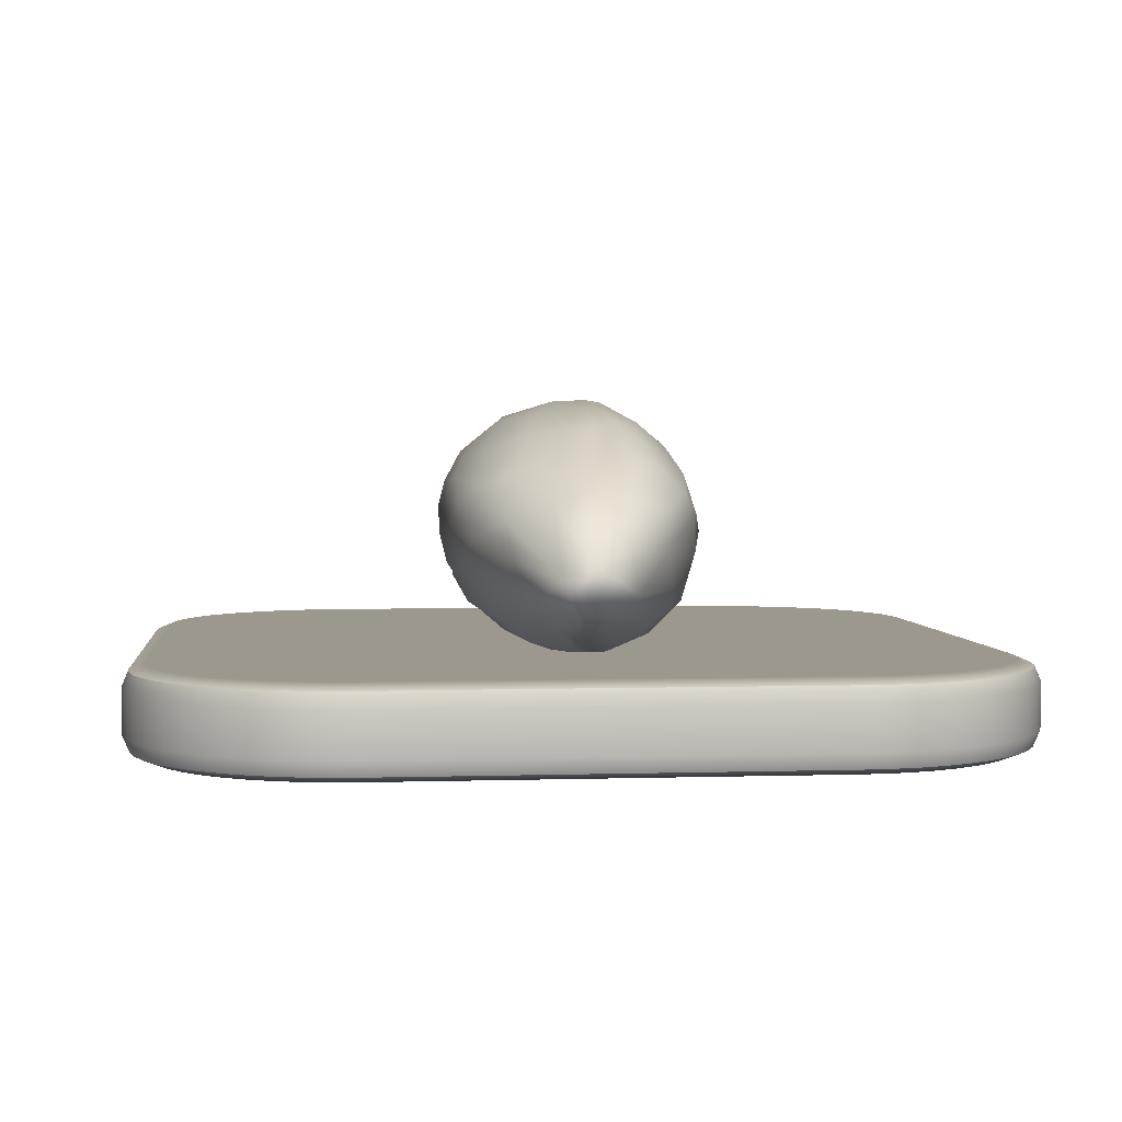
<metadata>
{"format":"obj","ext":"obj","renderer":"f3d","projection":"perspective","resolution":1024,"background":"white","views":[{"elev":3.2,"azim":83.8,"up":"+Y"}]}
</metadata>
<code>
g default
v 2.509 1.193 0.04408
v 0.2224 2.249 -0.1425
v -0.3821 2.226 -0.0377
v -0.1931 2.219 0.129
v 0.8324 1.468 -0.8419
v 0.7784 1.343 -0.8686
v 0.014 1.657 -0.7961
v 1.53 1.87 -0.2474
v 1.979 1.659 0.03334
v 1.807 1.526 -0.5175
v 2.149 1.536 -0.1123
v 2.017 1.261 -0.4701
v 0.7613 1.925 -0.6315
v 1.033 2.093 -0.2587
v 1.374 1.63 -0.6798
v 1.383 1.475 -0.737
v -0.2366 2.226 -0.2366
v 0.05282 2.052 -0.52
v 0.1398 2.232 -0.2592
v -0.2378 2.068 -0.496
v 0.4523 1.708 -0.7851
v -0.4624 1.632 -0.7342
v -0.8471 2.122 -0.0202
v -0.6792 1.897 -0.5733
v -0.7843 2.045 -0.3926
v -1.019 2.025 -0.2352
v -1.045 1.843 -0.519
v -0.9036 1.604 -0.6841
v -0.4528 1.339 -0.7642
v -1.189 1.449 -0.6292
v -1.665 1.754 -0.2007
v -1.686 1.772 -0.02799
v -1.672 1.578 -0.42
v -2.049 1.547 0.03503
v -1.634 1.467 -0.4954
v -2.265 1.334 0.1077
v -2.077 1.351 -0.2572
v 1.518 1.842 0.2454
v 2.033 1.549 0.2569
v 1.422 1.736 0.5195
v 1.234 1.673 0.6943
v 1.767 1.454 0.543
v 2.454 1.109 0.2519
v 1.441 1.339 0.7364
v 0.6122 2.135 0.2781
v 1.065 2.014 0.317
v 0.7128 1.898 0.6035
v 1.014 1.56 0.8077
v 0.5279 1.545 0.8646
v 0.9024 1.366 0.8595
v 1.126 1.162 0.7868
v -0.3924 2.136 0.384
v -0.2566 2.11 0.4244
v 0.1824 2.065 0.4722
v -0.3764 1.883 0.6975
v 0.1928 1.861 0.7138
v -0.3561 1.669 0.8139
v 0.4137 1.247 0.8686
v -0.3297 1.281 0.8504
v -0.9019 2.044 0.3066
v -1.013 1.865 0.5507
v -1.418 1.815 0.3558
v -1.404 1.561 0.6147
v -1.592 1.3 0.6594
v -0.8443 1.436 0.8099
v -0.7625 1.246 0.8145
v -1.739 1.552 0.4788
v -2.198 1.339 0.3509
v -1.414 1.186 0.7068
v 2.336 1.274 -0.1963
v 2.46 0.9963 0.1136
v 2.273 1.008 -0.2542
v 1.73 1.002 -0.5486
v 2.26 0.8431 -0.03748
v 1.978 0.8211 -0.2628
v 1.54 0.8535 -0.5448
v 1.627 0.7433 -0.3651
v 2.282 0.8641 0.1439
v 1.325 0.5772 -0.1696
v 1.345 1.231 -0.7515
v 0.7626 1.119 -0.8217
v 1.313 0.9051 -0.66
v 0.9465 0.8165 -0.6565
v 1.291 0.6844 -0.4387
v 1.704 0.6676 0.05921
v 0.5076 0.552 -0.2535
v 0.5171 0.5266 0.1421
v -0.03568 1.258 -0.8021
v -0.0768 0.9646 -0.6875
v 0.4286 0.9042 -0.7152
v -0.1185 0.6924 -0.4108
v -0.08631 0.6129 -0.2359
v -0.3815 0.5799 0.1292
v -0.8203 1.192 -0.7252
v -1.219 1.099 -0.627
v -1.007 0.6459 -0.372
v -0.8742 0.5403 -0.1299
v -1.384 0.5522 -0.1194
v -1.61 0.964 -0.5192
v -2.067 1.081 -0.3377
v -2.384 0.8939 -0.05083
v -2.041 0.8929 -0.3131
v -1.899 0.6329 -0.1915
v -2.26 0.6159 -0.00389
v -1.796 0.5196 0.03464
v -2.412 1.055 0.06277
v 1.931 1.206 0.5153
v 1.577 1.033 0.6085
v 2.071 0.9844 0.3857
v 1.873 0.7783 0.2467
v 0.5395 1.043 0.7862
v 1.42 0.8047 0.4375
v 0.928 0.8226 0.5957
v 0.9513 0.602 0.3149
v -0.3071 1.078 0.802
v -0.172 0.8846 0.6655
v 0.4017 0.6468 0.449
v -0.8598 1.006 0.7375
v -0.7331 0.7621 0.5607
v -1.304 0.8768 0.6211
v -1.002 0.5984 0.2894
v -0.8637 0.5417 0.09916
v -1.968 1.074 0.6469
v -2.052 1.223 0.5675
v -1.857 0.8906 0.6605
v -2.305 0.8006 0.5586
v -1.963 0.67 0.5334
v -1.347 0.5461 0.09023
v -2.249 0.5202 0.3106
v -2.435 0.9571 0.4144
v -2.508 0.8943 0.2873
v -2.509 0.5991 0.363
v -2.482 0.6056 0.2396
v 0.5107 1.711 0.8012
v -0.3547 1.492 0.8602
v -1.458 1.88 0.1315
v 1.328 0.5793 0.05415
v -0.06802 0.7817 -0.5582
v -0.07733 0.584 0.1439
v 0.5013 0.8144 0.6424
v -0.1121 0.7166 0.4617
v -1.721 0.5462 0.2969
v -1.792 0.5144 0.172
v -1.352 0.7205 0.4827
v -0.8364 0.9002 -0.6108
v 0.8915 0.5279 0.1065
v -1.841 1.652 0.2403
v 0.1801 2.24 0.07554
v -1.363 1.91 -0.1919
v 1.053 1.745 -0.715
v 1.46 1.81 -0.4632
v 1.166 2.055 -0.09625
v 1.994 1.567 -0.3056
v 0.7491 2.178 -0.09645
v 0.6243 2.09 -0.4545
v 1.184 1.956 -0.4296
v -1.524 1.271 -0.5735
v -0.9308 1.642 0.7197
v 0.8541 0.6172 -0.4203
v 1.053 0.5305 -0.1326
v -1.294 0.7795 -0.4713
v -2.211 1.209 -0.1879
g TaroGeo Taro
f 45 53 54
f 93 97 92
f 138 90 83
f 124 64 67
f 46 38 152
f 22 29 28
f 115 140 111
f 27 149 26
f 94 30 28
f 2 19 17
f 2 17 4
f 154 148 45
f 21 5 6
f 151 8 153
f 9 1 11
f 16 12 80
f 12 10 70
f 151 156 8
f 15 150 151
f 15 16 5
f 20 25 17
f 23 17 26
f 136 23 149
f 33 31 27
f 95 157 30
f 36 34 37
f 148 4 53
f 53 45 148
f 4 52 53
f 39 43 1
f 46 40 38
f 41 134 48
f 50 49 58
f 49 134 57
f 23 136 60
f 61 55 52
f 61 60 62
f 66 65 69
f 136 147 62
f 67 63 62
f 67 64 63
f 88 6 81
f 72 71 74
f 73 77 76
f 79 75 74
f 83 81 82
f 160 159 79
f 92 91 86
f 30 94 95
f 96 97 98
f 95 99 157
f 162 106 36
f 161 103 99
f 101 102 104
f 102 103 104
f 104 103 105
f 108 44 51
f 109 43 107
f 78 71 43
f 108 112 109
f 113 51 140
f 141 116 119
f 118 66 69
f 119 118 120
f 123 124 126
f 125 123 126
f 123 125 69
f 125 127 120
f 142 144 127
f 105 129 104
f 144 142 128
f 98 128 105
f 143 128 142
f 129 143 142
f 131 36 106
f 133 132 131
f 131 132 130
f 133 129 132
f 3 23 52
f 5 16 6
f 28 35 27
f 32 149 31
f 45 54 47
f 134 41 47
f 75 79 77
f 145 96 161
f 115 111 58
f 117 87 146
f 129 133 104
f 130 68 131
f 104 133 101
f 127 125 126
f 87 117 139
f 139 141 93
f 119 93 141
f 115 116 140
f 71 1 43
f 131 106 101
f 103 98 105
f 96 103 161
f 100 99 102
f 146 160 137
f 82 76 77
f 90 81 83
f 76 82 73
f 72 73 12
f 52 60 61
f 58 49 59
f 4 3 52
f 42 44 107
f 38 39 9
f 22 24 7
f 18 21 7
f 14 156 155
f 14 19 2
f 1 9 39
f 8 9 11
f 88 7 6
f 9 152 38
f 154 45 46
f 14 155 19
f 152 9 14
f 20 17 18
f 20 18 7
f 27 24 28
f 149 32 136
f 31 33 37
f 157 100 35
f 37 35 100
f 40 41 42
f 48 50 44
f 48 49 50
f 48 44 41
f 53 55 56
f 158 57 55
f 57 158 65
f 65 135 57
f 66 59 65
f 73 75 77
f 6 16 80
f 81 6 80
f 82 80 73
f 83 159 138
f 88 89 94
f 90 88 81
f 94 145 95
f 128 98 122
f 106 162 101
f 44 108 107
f 113 140 117
f 112 113 114
f 117 114 113
f 117 141 139
f 118 119 116
f 121 119 120
f 73 72 75
f 159 86 91
f 97 96 92
f 51 113 108
f 37 100 162
f 89 88 90
f 7 88 29
f 18 155 13
f 7 29 22
f 48 134 49
f 113 112 108
f 96 91 92
f 64 124 123
f 158 61 63
f 127 129 142
f 115 66 118
f 116 115 118
f 51 58 111
f 137 110 112
f 98 97 122
f 95 145 99
f 90 138 89
f 160 86 159
f 81 80 82
f 72 1 71
f 73 80 12
f 34 36 68
f 67 62 147
f 59 135 65
f 63 64 65
f 59 66 115
f 115 58 59
f 53 56 54
f 40 42 39
f 152 154 46
f 31 37 34
f 30 157 35
f 29 94 28
f 24 22 28
f 24 27 25
f 24 25 20
f 17 19 18
f 9 8 14
f 154 152 14
f 153 8 11
f 14 2 154
f 149 23 26
f 32 31 34
f 34 68 147
f 41 40 46
f 44 42 41
f 49 135 59
f 52 55 53
f 158 55 61
f 82 77 84
f 83 84 159
f 83 82 84
f 85 137 79
f 160 79 137
f 92 139 93
f 86 87 139
f 145 89 91
f 91 96 145
f 100 157 99
f 78 43 109
f 110 85 78
f 114 137 112
f 121 93 119
f 123 69 64
f 126 130 132
f 68 36 131
f 126 132 127
f 122 121 128
f 144 121 120
f 117 146 114
f 162 100 101
f 89 145 94
f 84 77 79
f 47 56 134
f 47 46 45
f 39 38 40
f 34 147 32
f 35 33 27
f 7 24 20
f 150 5 21
f 3 4 17
f 133 131 101
f 105 143 129
f 128 143 105
f 132 129 127
f 127 144 120
f 125 120 69
f 120 118 69
f 124 130 126
f 130 124 68
f 128 121 144
f 122 93 121
f 117 140 116
f 116 141 117
f 137 114 146
f 51 111 140
f 50 58 51
f 112 110 109
f 109 110 78
f 78 74 71
f 109 107 108
f 103 102 99
f 102 101 100
f 122 97 93
f 98 103 96
f 161 99 145
f 92 86 139
f 138 159 91
f 89 138 91
f 94 29 88
f 87 160 146
f 160 87 86
f 159 84 79
f 85 110 137
f 85 79 74
f 85 74 78
f 74 75 72
f 72 12 70
f 72 70 1
f 68 124 67
f 67 147 68
f 64 69 65
f 65 158 63
f 63 61 62
f 60 136 62
f 23 60 52
f 135 49 57
f 56 55 57
f 134 56 57
f 56 47 54
f 44 50 51
f 46 47 41
f 42 107 43
f 39 42 43
f 36 37 162
f 37 33 35
f 147 136 32
f 30 35 28
f 31 149 27
f 26 25 27
f 26 17 25
f 23 3 17
f 21 18 13
f 155 18 19
f 10 16 15
f 15 5 150
f 151 10 15
f 21 13 150
f 150 13 156
f 150 156 151
f 156 14 8
f 13 155 156
f 11 1 70
f 70 10 153
f 11 70 153
f 16 10 12
f 153 10 151
f 6 7 21
f 2 148 154
f 2 4 148
g default
v -1.496 -0.05 2.85
v -1.499 -0.006081 2.956
v -1.5 0.09995 3
v 1.5 0.09994 3
v 1.499 -0.006084 2.956
v 1.495 -0.05 2.85
v -2.85 0.55 1.496
v -2.956 0.5061 1.499
v -3 0.4001 1.5
v -3 0.4001 -1.5
v -2.956 0.5061 -1.499
v -2.85 0.55 -1.495
v -1.5 0.4001 3
v -1.499 0.5061 2.956
v -1.495 0.55 2.85
v 1.496 0.55 2.85
v 1.499 0.5061 2.956
v 1.5 0.4001 3
v 3 0.4001 1.5
v 2.956 0.5061 1.499
v 2.85 0.55 1.495
v 2.85 0.55 -1.496
v 2.956 0.5061 -1.499
v 3 0.4001 -1.5
v -1.496 0.55 -2.85
v -1.499 0.5061 -2.956
v -1.5 0.4001 -3
v 1.5 0.4001 -3
v 1.499 0.5061 -2.956
v 1.495 0.55 -2.85
v -3 0.09994 1.5
v -2.956 -0.006084 1.499
v -2.85 -0.05 1.495
v -2.85 -0.05 -1.496
v -2.956 -0.006081 -1.499
v -3 0.09995 -1.5
v -1.5 0.09994 -3
v -1.499 -0.006084 -2.956
v -1.495 -0.05 -2.85
v 1.496 -0.05 -2.85
v 1.499 -0.006081 -2.956
v 1.5 0.09995 -3
v 2.85 -0.05 1.496
v 2.956 -0.006081 1.499
v 3 0.09995 1.5
v 3 0.09994 -1.5
v 2.956 -0.006084 -1.499
v 2.85 -0.05 -1.495
v -2.987 0.09994 1.696
v -2.944 -0.006084 1.69
v -2.838 -0.05 1.676
v -2.838 0.55 1.677
v -2.944 0.5061 1.69
v -2.987 0.4 1.696
v -2.949 0.09994 1.888
v -2.906 -0.006084 1.877
v -2.804 -0.05 1.849
v -2.804 0.55 1.85
v -2.906 0.5061 1.877
v -2.949 0.4 1.888
v -2.886 0.09994 2.074
v -2.845 -0.006084 2.057
v -2.747 -0.05 2.017
v -2.747 0.55 2.017
v -2.845 0.5061 2.057
v -2.886 0.4 2.074
v -2.799 0.09994 2.25
v -2.761 -0.006084 2.228
v -2.669 -0.05 2.175
v -2.668 0.55 2.176
v -2.761 0.5061 2.228
v -2.799 0.4 2.25
v -2.69 0.0999 2.413
v -2.655 -0.006096 2.386
v -2.572 -0.05 2.321
v -2.57 0.55 2.323
v -2.655 0.5061 2.387
v -2.69 0.4 2.413
v -2.561 0.0999 2.561
v -2.53 -0.006095 2.529
v -2.455 -0.05 2.454
v -2.454 0.55 2.455
v -2.529 0.5061 2.53
v -2.561 0.4 2.561
v -2.413 0.09991 2.69
v -2.387 -0.006094 2.655
v -2.323 -0.05 2.57
v -2.321 0.55 2.572
v -2.386 0.5061 2.655
v -2.413 0.4 2.69
v -2.25 0.09991 2.799
v -2.228 -0.006092 2.761
v -2.176 -0.05 2.669
v -2.175 0.55 2.669
v -2.228 0.5061 2.761
v -2.25 0.4001 2.799
v -2.074 0.09991 2.886
v -2.057 -0.006091 2.845
v -2.017 -0.05 2.747
v -2.017 0.55 2.747
v -2.057 0.5061 2.845
v -2.074 0.4001 2.886
v -1.888 0.09992 2.949
v -1.877 -0.00609 2.906
v -1.85 -0.05 2.804
v -1.849 0.55 2.804
v -1.877 0.5061 2.906
v -1.888 0.4001 2.949
v -1.696 0.09992 2.987
v -1.69 -0.00609 2.944
v -1.677 -0.05 2.838
v -1.676 0.55 2.838
v -1.69 0.5061 2.944
v -1.696 0.4001 2.987
v 1.696 0.09994 2.987
v 1.69 -0.006084 2.944
v 1.676 -0.05 2.838
v 1.677 0.55 2.838
v 1.69 0.5061 2.944
v 1.696 0.4 2.987
v 1.888 0.09994 2.949
v 1.877 -0.006084 2.906
v 1.849 -0.05 2.804
v 1.85 0.55 2.804
v 1.877 0.5061 2.906
v 1.888 0.4 2.949
v 2.074 0.09994 2.886
v 2.057 -0.006084 2.845
v 2.017 -0.05 2.747
v 2.017 0.55 2.747
v 2.057 0.5061 2.845
v 2.074 0.4 2.886
v 2.25 0.09994 2.799
v 2.228 -0.006084 2.761
v 2.175 -0.05 2.669
v 2.176 0.55 2.668
v 2.228 0.5061 2.761
v 2.25 0.4 2.799
v 2.413 0.0999 2.69
v 2.386 -0.006096 2.655
v 2.321 -0.05 2.572
v 2.323 0.55 2.57
v 2.387 0.5061 2.655
v 2.413 0.4 2.69
v 2.561 0.0999 2.561
v 2.529 -0.006095 2.53
v 2.454 -0.05 2.455
v 2.455 0.55 2.454
v 2.53 0.5061 2.529
v 2.561 0.4 2.561
v 2.69 0.09991 2.413
v 2.655 -0.006094 2.387
v 2.57 -0.05 2.323
v 2.572 0.55 2.321
v 2.655 0.5061 2.386
v 2.69 0.4 2.413
v 2.799 0.09991 2.25
v 2.761 -0.006092 2.228
v 2.669 -0.05 2.176
v 2.669 0.55 2.175
v 2.761 0.5061 2.228
v 2.799 0.4001 2.25
v 2.886 0.09991 2.074
v 2.845 -0.006091 2.057
v 2.747 -0.05 2.017
v 2.747 0.55 2.017
v 2.845 0.5061 2.057
v 2.886 0.4001 2.074
v 2.949 0.09992 1.888
v 2.906 -0.00609 1.877
v 2.804 -0.05 1.85
v 2.804 0.55 1.849
v 2.906 0.5061 1.877
v 2.949 0.4001 1.888
v 2.987 0.09992 1.696
v 2.944 -0.00609 1.69
v 2.838 -0.05 1.677
v 2.838 0.55 1.676
v 2.944 0.5061 1.69
v 2.987 0.4001 1.696
v -2.987 0.4001 -1.696
v -2.944 0.5061 -1.69
v -2.838 0.55 -1.676
v -2.838 -0.05 -1.677
v -2.944 -0.006078 -1.69
v -2.987 0.09996 -1.696
v -2.949 0.4001 -1.888
v -2.906 0.5061 -1.877
v -2.804 0.55 -1.849
v -2.804 -0.05 -1.85
v -2.906 -0.006078 -1.877
v -2.949 0.09996 -1.888
v -2.886 0.4001 -2.074
v -2.845 0.5061 -2.057
v -2.747 0.55 -2.017
v -2.747 -0.05 -2.017
v -2.845 -0.006077 -2.057
v -2.886 0.09996 -2.074
v -2.799 0.4001 -2.25
v -2.761 0.5061 -2.228
v -2.669 0.55 -2.175
v -2.668 -0.05 -2.176
v -2.761 -0.006075 -2.228
v -2.799 0.09997 -2.25
v -2.69 0.4001 -2.413
v -2.655 0.5061 -2.386
v -2.572 0.55 -2.321
v -2.57 -0.05 -2.323
v -2.655 -0.006074 -2.387
v -2.69 0.09997 -2.413
v -2.561 0.4001 -2.561
v -2.53 0.5061 -2.529
v -2.455 0.55 -2.454
v -2.454 -0.05 -2.455
v -2.529 -0.006072 -2.53
v -2.561 0.09998 -2.561
v -2.413 0.4001 -2.69
v -2.387 0.5061 -2.655
v -2.323 0.55 -2.57
v -2.321 -0.05 -2.572
v -2.386 -0.00607 -2.655
v -2.413 0.09999 -2.69
v -2.25 0.4001 -2.799
v -2.228 0.5061 -2.761
v -2.176 0.55 -2.669
v -2.175 -0.05 -2.669
v -2.228 -0.006084 -2.761
v -2.25 0.09994 -2.799
v -2.074 0.4001 -2.886
v -2.057 0.5061 -2.845
v -2.017 0.55 -2.747
v -2.017 -0.05 -2.747
v -2.057 -0.006084 -2.845
v -2.074 0.09994 -2.886
v -1.888 0.4001 -2.949
v -1.877 0.5061 -2.906
v -1.85 0.55 -2.804
v -1.849 -0.05 -2.804
v -1.877 -0.006084 -2.906
v -1.888 0.09994 -2.949
v -1.696 0.4001 -2.987
v -1.69 0.5061 -2.944
v -1.677 0.55 -2.838
v -1.676 -0.05 -2.838
v -1.69 -0.006084 -2.944
v -1.696 0.09994 -2.987
v 1.696 0.4001 -2.987
v 1.69 0.5061 -2.944
v 1.676 0.55 -2.838
v 1.677 -0.05 -2.838
v 1.69 -0.006078 -2.944
v 1.696 0.09996 -2.987
v 1.888 0.4001 -2.949
v 1.877 0.5061 -2.906
v 1.849 0.55 -2.804
v 1.85 -0.05 -2.804
v 1.877 -0.006078 -2.906
v 1.888 0.09996 -2.949
v 2.074 0.4001 -2.886
v 2.057 0.5061 -2.845
v 2.017 0.55 -2.747
v 2.017 -0.05 -2.747
v 2.057 -0.006077 -2.845
v 2.074 0.09996 -2.886
v 2.25 0.4001 -2.799
v 2.228 0.5061 -2.761
v 2.175 0.55 -2.669
v 2.176 -0.05 -2.668
v 2.228 -0.006075 -2.761
v 2.25 0.09997 -2.799
v 2.413 0.4001 -2.69
v 2.386 0.5061 -2.655
v 2.321 0.55 -2.572
v 2.323 -0.05 -2.57
v 2.387 -0.006074 -2.655
v 2.413 0.09997 -2.69
v 2.561 0.4001 -2.561
v 2.529 0.5061 -2.53
v 2.454 0.55 -2.455
v 2.455 -0.05 -2.454
v 2.53 -0.006072 -2.529
v 2.561 0.09998 -2.561
v 2.69 0.4001 -2.413
v 2.655 0.5061 -2.387
v 2.57 0.55 -2.323
v 2.572 -0.05 -2.321
v 2.655 -0.00607 -2.386
v 2.69 0.09999 -2.413
v 2.799 0.4001 -2.25
v 2.761 0.5061 -2.228
v 2.669 0.55 -2.176
v 2.669 -0.05 -2.175
v 2.761 -0.006084 -2.228
v 2.799 0.09994 -2.25
v 2.886 0.4001 -2.074
v 2.845 0.5061 -2.057
v 2.747 0.55 -2.017
v 2.747 -0.05 -2.017
v 2.845 -0.006084 -2.057
v 2.886 0.09994 -2.074
v 2.949 0.4001 -1.888
v 2.906 0.5061 -1.877
v 2.804 0.55 -1.85
v 2.804 -0.05 -1.849
v 2.906 -0.006084 -1.877
v 2.949 0.09994 -1.888
v 2.987 0.4001 -1.696
v 2.944 0.5061 -1.69
v 2.838 0.55 -1.677
v 2.838 -0.05 -1.676
v 2.944 -0.006084 -1.69
v 2.987 0.09994 -1.696
g Taro cardTemplate
f 165 164 167 166
f 164 163 168 167
f 171 170 173 172
f 170 169 174 173
f 177 176 179 178
f 176 175 180 179
f 183 182 185 184
f 182 181 186 185
f 189 188 191 190
f 188 187 192 191
f 195 194 197 196
f 194 193 198 197
f 201 200 203 202
f 200 199 204 203
f 207 206 209 208
f 206 205 210 209
f 175 165 166 180
f 199 189 190 204
f 181 207 208 186
f 172 198 193 171
f 193 211 216 171
f 211 217 222 216
f 217 223 228 222
f 223 229 234 228
f 229 235 240 234
f 235 241 246 240
f 241 247 252 246
f 247 253 258 252
f 253 259 264 258
f 259 265 270 264
f 265 271 276 270
f 271 165 175 276
f 166 277 282 180
f 277 283 288 282
f 283 289 294 288
f 289 295 300 294
f 295 301 306 300
f 301 307 312 306
f 307 313 318 312
f 313 319 324 318
f 319 325 330 324
f 325 331 336 330
f 331 337 342 336
f 337 207 181 342
f 172 343 348 198
f 343 349 354 348
f 349 355 360 354
f 355 361 366 360
f 361 367 372 366
f 367 373 378 372
f 373 379 384 378
f 379 385 390 384
f 385 391 396 390
f 391 397 402 396
f 397 403 408 402
f 403 189 199 408
f 190 409 414 204
f 409 415 420 414
f 415 421 426 420
f 421 427 432 426
f 427 433 438 432
f 433 439 444 438
f 439 445 450 444
f 445 451 456 450
f 451 457 462 456
f 457 463 468 462
f 463 469 474 468
f 469 186 208 474
f 471 465 459 453 447 441 435 429 423 417 411 192 187 405 399 393 387 381 375 369 363 357 351 345 174 169 214 220 226 232 238 244 250 256 262 268 274 177 178 280 286 292 298 304 310 316 322 328 334 340 183 184
f 210 205 339 333 327 321 315 309 303 297 291 285 279 168 163 273 267 261 255 249 243 237 231 225 219 213 195 196 346 352 358 364 370 376 382 388 394 400 406 201 202 412 418 424 430 436 442 448 454 460 466 472
f 166 167 278 277
f 167 168 279 278
f 169 170 215 214
f 170 171 216 215
f 172 173 344 343
f 173 174 345 344
f 178 179 281 280
f 179 180 282 281
f 190 191 410 409
f 191 192 411 410
f 193 194 212 211
f 194 195 213 212
f 196 197 347 346
f 197 198 348 347
f 202 203 413 412
f 203 204 414 413
f 211 212 218 217
f 212 213 219 218
f 214 215 221 220
f 215 216 222 221
f 217 218 224 223
f 218 219 225 224
f 220 221 227 226
f 221 222 228 227
f 223 224 230 229
f 224 225 231 230
f 226 227 233 232
f 227 228 234 233
f 229 230 236 235
f 230 231 237 236
f 232 233 239 238
f 233 234 240 239
f 235 236 242 241
f 236 237 243 242
f 238 239 245 244
f 239 240 246 245
f 241 242 248 247
f 242 243 249 248
f 244 245 251 250
f 245 246 252 251
f 247 248 254 253
f 248 249 255 254
f 250 251 257 256
f 251 252 258 257
f 253 254 260 259
f 254 255 261 260
f 256 257 263 262
f 257 258 264 263
f 259 260 266 265
f 260 261 267 266
f 262 263 269 268
f 263 264 270 269
f 265 266 272 271
f 266 267 273 272
f 268 269 275 274
f 269 270 276 275
f 163 164 272 273
f 164 165 271 272
f 175 176 275 276
f 176 177 274 275
f 277 278 284 283
f 278 279 285 284
f 280 281 287 286
f 281 282 288 287
f 283 284 290 289
f 284 285 291 290
f 286 287 293 292
f 287 288 294 293
f 289 290 296 295
f 290 291 297 296
f 292 293 299 298
f 293 294 300 299
f 295 296 302 301
f 296 297 303 302
f 298 299 305 304
f 299 300 306 305
f 301 302 308 307
f 302 303 309 308
f 304 305 311 310
f 305 306 312 311
f 307 308 314 313
f 308 309 315 314
f 310 311 317 316
f 311 312 318 317
f 313 314 320 319
f 314 315 321 320
f 316 317 323 322
f 317 318 324 323
f 319 320 326 325
f 320 321 327 326
f 322 323 329 328
f 323 324 330 329
f 325 326 332 331
f 326 327 333 332
f 328 329 335 334
f 329 330 336 335
f 331 332 338 337
f 332 333 339 338
f 334 335 341 340
f 335 336 342 341
f 205 206 338 339
f 206 207 337 338
f 181 182 341 342
f 182 183 340 341
f 343 344 350 349
f 344 345 351 350
f 346 347 353 352
f 347 348 354 353
f 349 350 356 355
f 350 351 357 356
f 352 353 359 358
f 353 354 360 359
f 355 356 362 361
f 356 357 363 362
f 358 359 365 364
f 359 360 366 365
f 361 362 368 367
f 362 363 369 368
f 364 365 371 370
f 365 366 372 371
f 367 368 374 373
f 368 369 375 374
f 370 371 377 376
f 371 372 378 377
f 373 374 380 379
f 374 375 381 380
f 376 377 383 382
f 377 378 384 383
f 379 380 386 385
f 380 381 387 386
f 382 383 389 388
f 383 384 390 389
f 385 386 392 391
f 386 387 393 392
f 388 389 395 394
f 389 390 396 395
f 391 392 398 397
f 392 393 399 398
f 394 395 401 400
f 395 396 402 401
f 397 398 404 403
f 398 399 405 404
f 400 401 407 406
f 401 402 408 407
f 187 188 404 405
f 188 189 403 404
f 199 200 407 408
f 200 201 406 407
f 409 410 416 415
f 410 411 417 416
f 412 413 419 418
f 413 414 420 419
f 415 416 422 421
f 416 417 423 422
f 418 419 425 424
f 419 420 426 425
f 421 422 428 427
f 422 423 429 428
f 424 425 431 430
f 425 426 432 431
f 427 428 434 433
f 428 429 435 434
f 430 431 437 436
f 431 432 438 437
f 433 434 440 439
f 434 435 441 440
f 436 437 443 442
f 437 438 444 443
f 439 440 446 445
f 440 441 447 446
f 442 443 449 448
f 443 444 450 449
f 445 446 452 451
f 446 447 453 452
f 448 449 455 454
f 449 450 456 455
f 451 452 458 457
f 452 453 459 458
f 454 455 461 460
f 455 456 462 461
f 457 458 464 463
f 458 459 465 464
f 460 461 467 466
f 461 462 468 467
f 463 464 470 469
f 464 465 471 470
f 466 467 473 472
f 467 468 474 473
f 184 185 470 471
f 185 186 469 470
f 208 209 473 474
f 209 210 472 473

</code>
